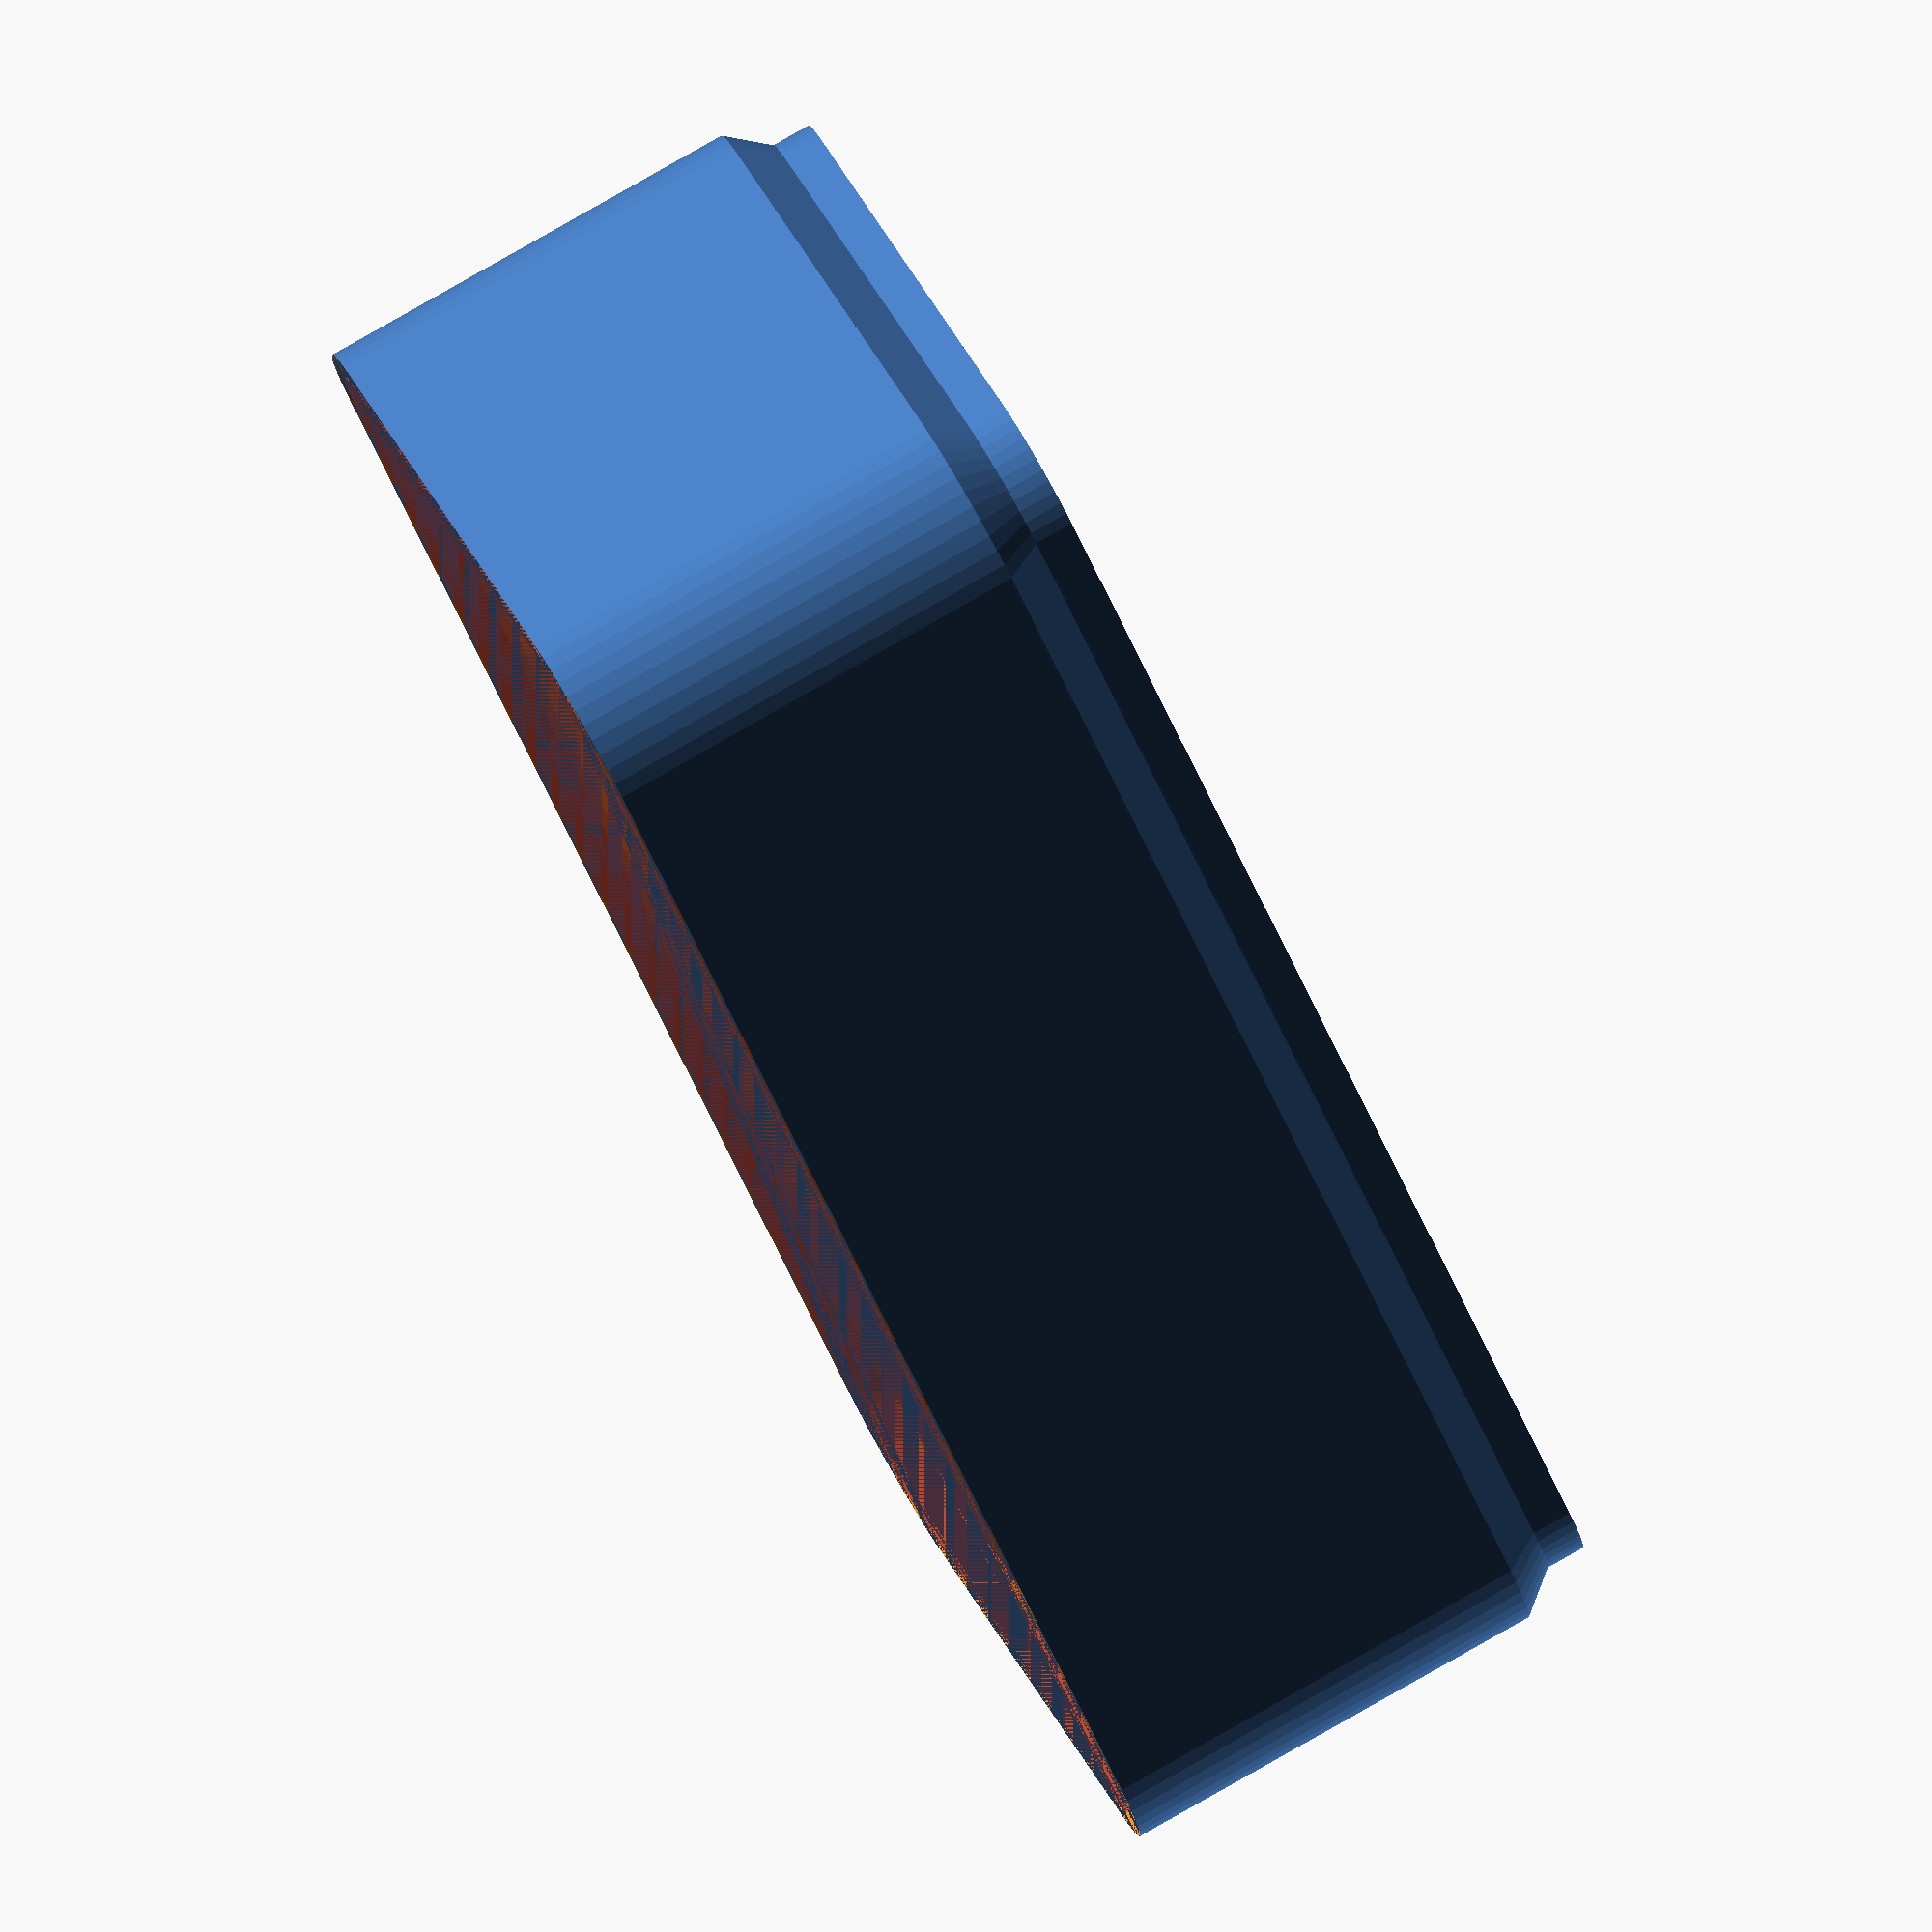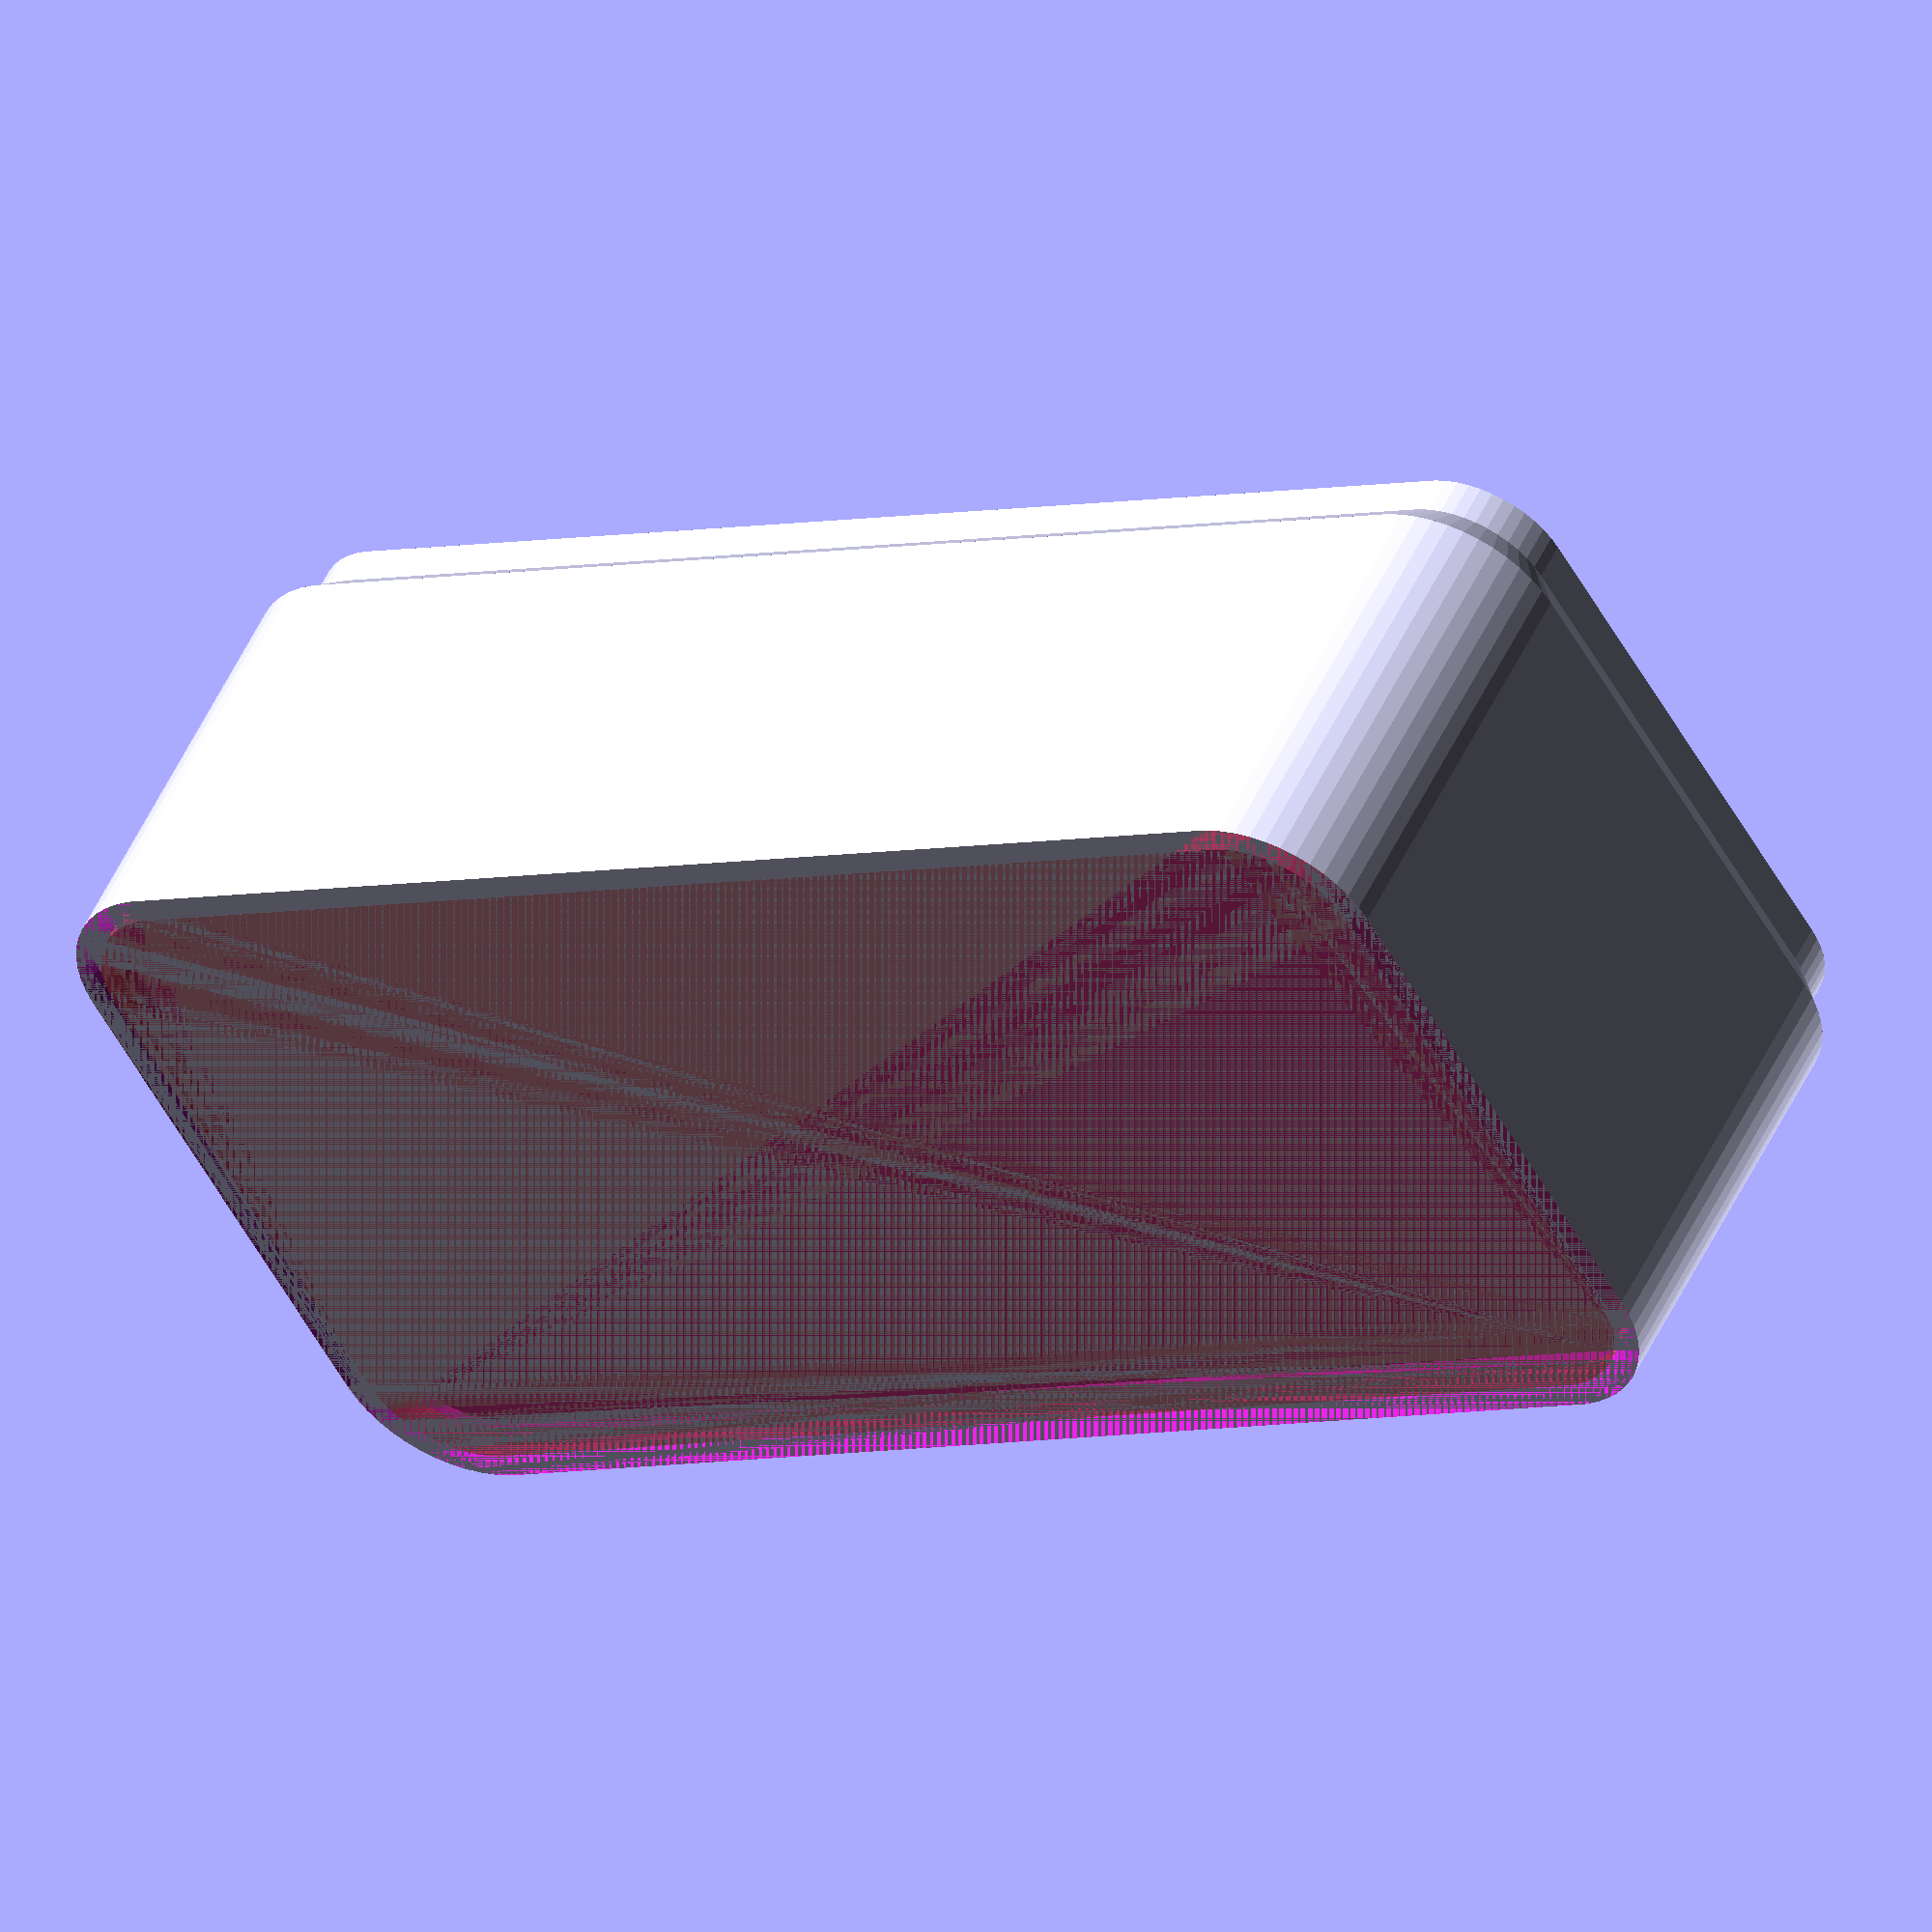
<openscad>
$fn = 50;


difference() {
	union() {
		translate(v = [0, 0, 3.0000000000]) {
			hull() {
				translate(v = [-25.0000000000, 10.0000000000, 0]) {
					cylinder(h = 16.5000000000, r = 5);
				}
				translate(v = [25.0000000000, 10.0000000000, 0]) {
					cylinder(h = 16.5000000000, r = 5);
				}
				translate(v = [-25.0000000000, -10.0000000000, 0]) {
					cylinder(h = 16.5000000000, r = 5);
				}
				translate(v = [25.0000000000, -10.0000000000, 0]) {
					cylinder(h = 16.5000000000, r = 5);
				}
			}
		}
		hull() {
			translate(v = [-25.0000000000, 10.0000000000, 0]) {
				cylinder(h = 1.5000000000, r = 3.7500000000);
			}
			translate(v = [25.0000000000, 10.0000000000, 0]) {
				cylinder(h = 1.5000000000, r = 3.7500000000);
			}
			translate(v = [-25.0000000000, -10.0000000000, 0]) {
				cylinder(h = 1.5000000000, r = 3.7500000000);
			}
			translate(v = [25.0000000000, -10.0000000000, 0]) {
				cylinder(h = 1.5000000000, r = 3.7500000000);
			}
		}
		translate(v = [0, 0, 1.5000000000]) {
			hull() {
				translate(v = [-25.0000000000, 10.0000000000, 0]) {
					cylinder(h = 1.5000000000, r1 = 3.7500000000, r2 = 5.0000000000);
				}
				translate(v = [25.0000000000, 10.0000000000, 0]) {
					cylinder(h = 1.5000000000, r1 = 3.7500000000, r2 = 5.0000000000);
				}
				translate(v = [-25.0000000000, -10.0000000000, 0]) {
					cylinder(h = 1.5000000000, r1 = 3.7500000000, r2 = 5.0000000000);
				}
				translate(v = [25.0000000000, -10.0000000000, 0]) {
					cylinder(h = 1.5000000000, r1 = 3.7500000000, r2 = 5.0000000000);
				}
			}
		}
	}
	union() {
		translate(v = [0, 0, 3.0000000000]) {
			#hull() {
				translate(v = [-25.0000000000, 10.0000000000, 0]) {
					cylinder(h = 16.5000000000, r = 4);
				}
				translate(v = [25.0000000000, 10.0000000000, 0]) {
					cylinder(h = 16.5000000000, r = 4);
				}
				translate(v = [-25.0000000000, -10.0000000000, 0]) {
					cylinder(h = 16.5000000000, r = 4);
				}
				translate(v = [25.0000000000, -10.0000000000, 0]) {
					cylinder(h = 16.5000000000, r = 4);
				}
			}
		}
		translate(v = [0, 0, 18]) {
			hull() {
				translate(v = [-25.0000000000, 10.0000000000, 0]) {
					cylinder(h = 1.5000000000, r1 = 3.7500000000, r2 = 5.0000000000);
				}
				translate(v = [25.0000000000, 10.0000000000, 0]) {
					cylinder(h = 1.5000000000, r1 = 3.7500000000, r2 = 5.0000000000);
				}
				translate(v = [-25.0000000000, -10.0000000000, 0]) {
					cylinder(h = 1.5000000000, r1 = 3.7500000000, r2 = 5.0000000000);
				}
				translate(v = [25.0000000000, -10.0000000000, 0]) {
					cylinder(h = 1.5000000000, r1 = 3.7500000000, r2 = 5.0000000000);
				}
			}
		}
		translate(v = [0, 0, 1.5000000000]) {
			#hull() {
				translate(v = [-25.0000000000, 10.0000000000, 0]) {
					cylinder(h = 1.5000000000, r1 = 2.7500000000, r2 = 4.0000000000);
				}
				translate(v = [25.0000000000, 10.0000000000, 0]) {
					cylinder(h = 1.5000000000, r1 = 2.7500000000, r2 = 4.0000000000);
				}
				translate(v = [-25.0000000000, -10.0000000000, 0]) {
					cylinder(h = 1.5000000000, r1 = 2.7500000000, r2 = 4.0000000000);
				}
				translate(v = [25.0000000000, -10.0000000000, 0]) {
					cylinder(h = 1.5000000000, r1 = 2.7500000000, r2 = 4.0000000000);
				}
			}
		}
	}
}
</openscad>
<views>
elev=97.5 azim=42.6 roll=119.6 proj=o view=solid
elev=309.2 azim=329.1 roll=24.2 proj=o view=solid
</views>
